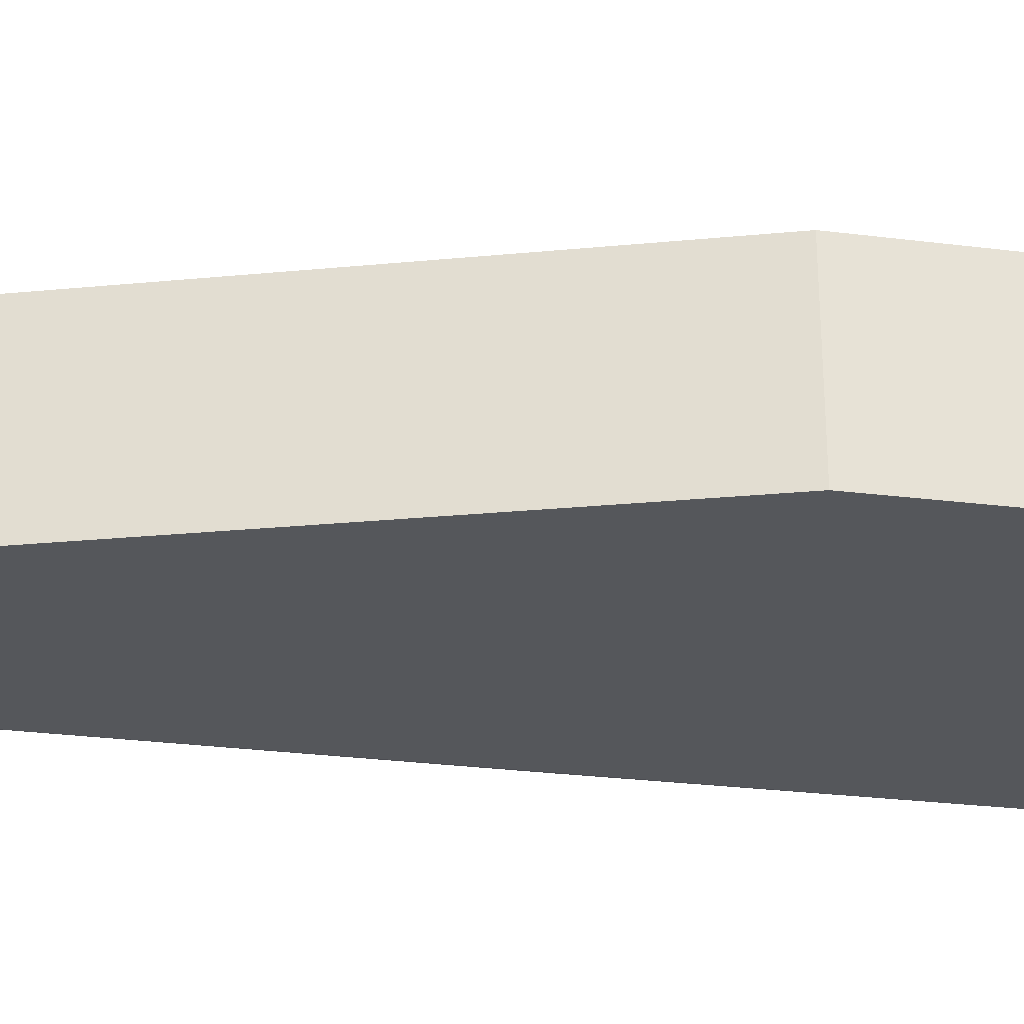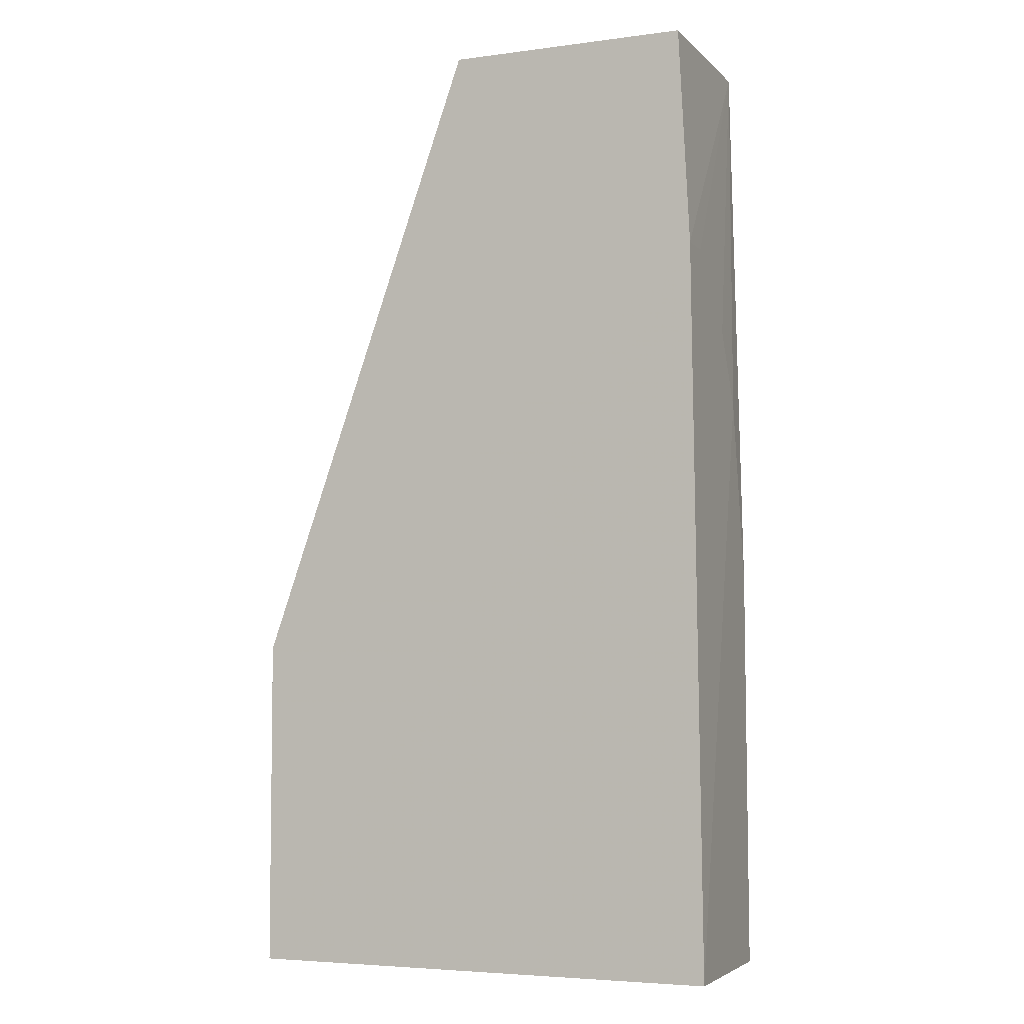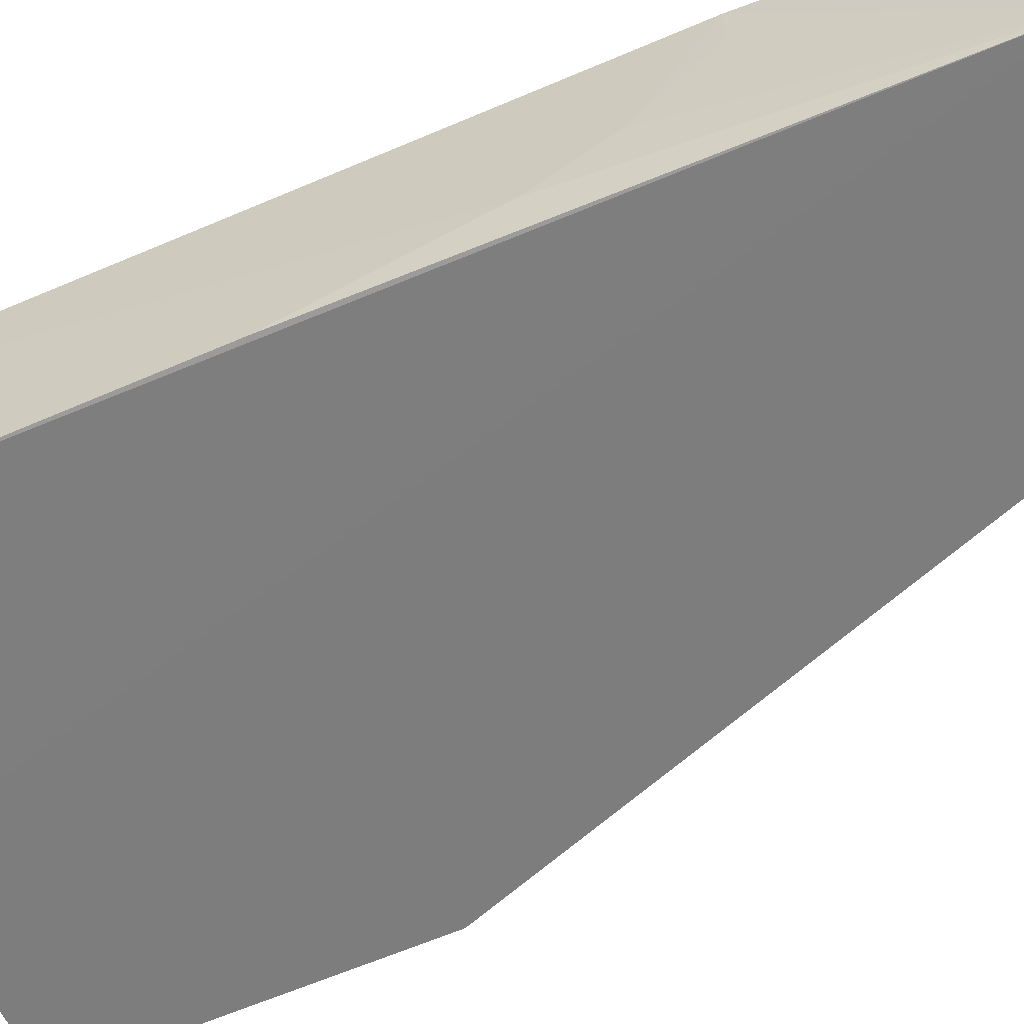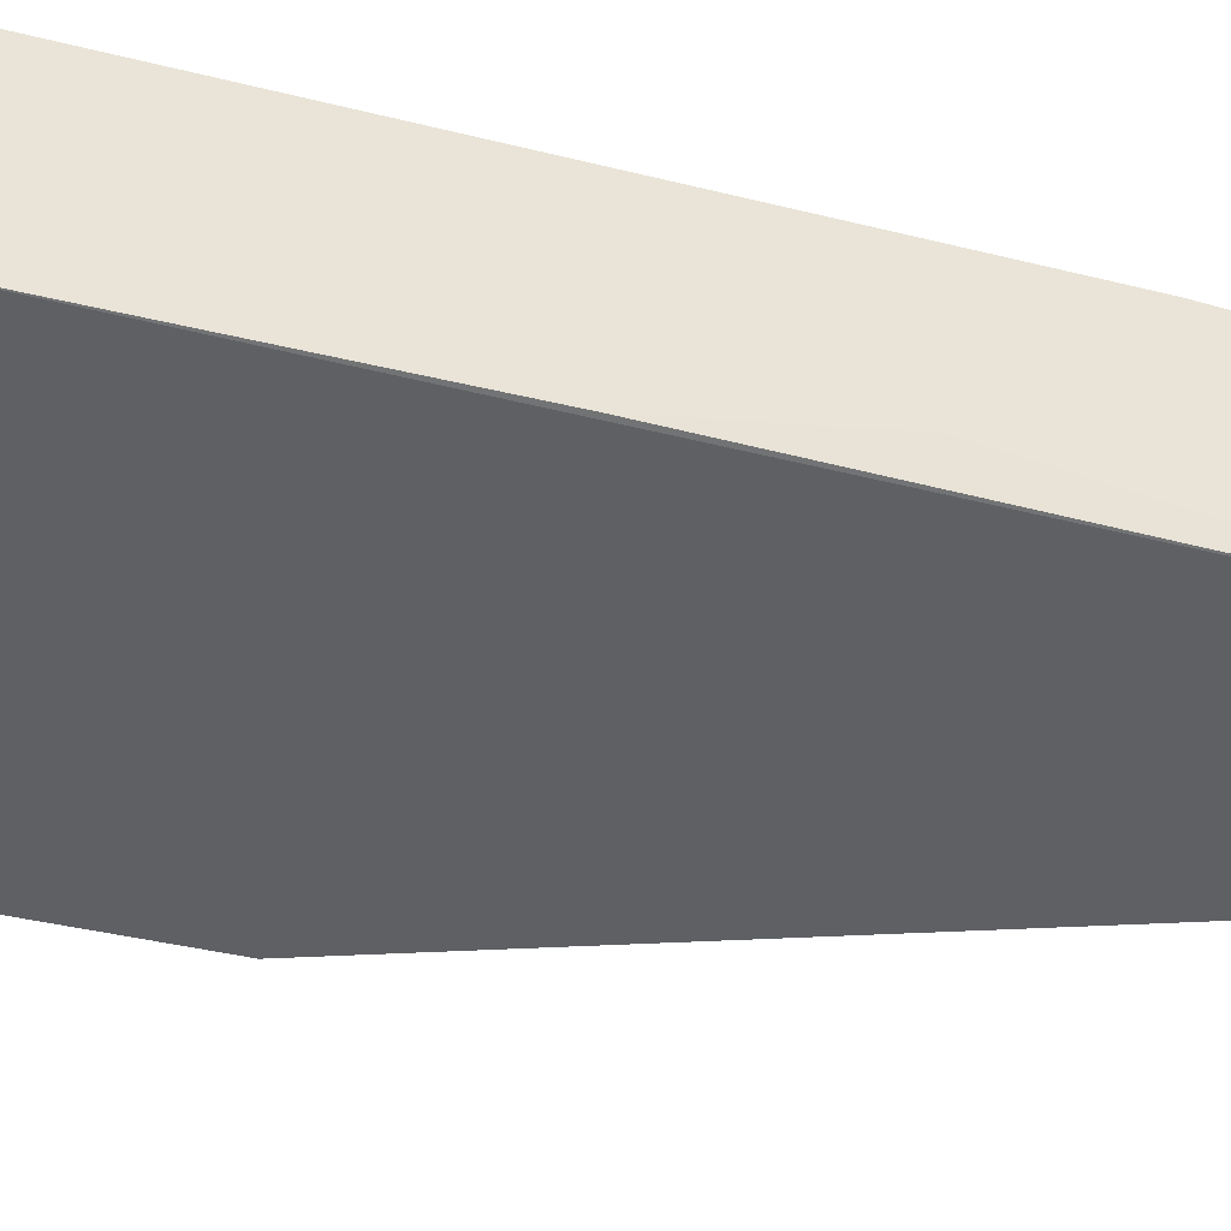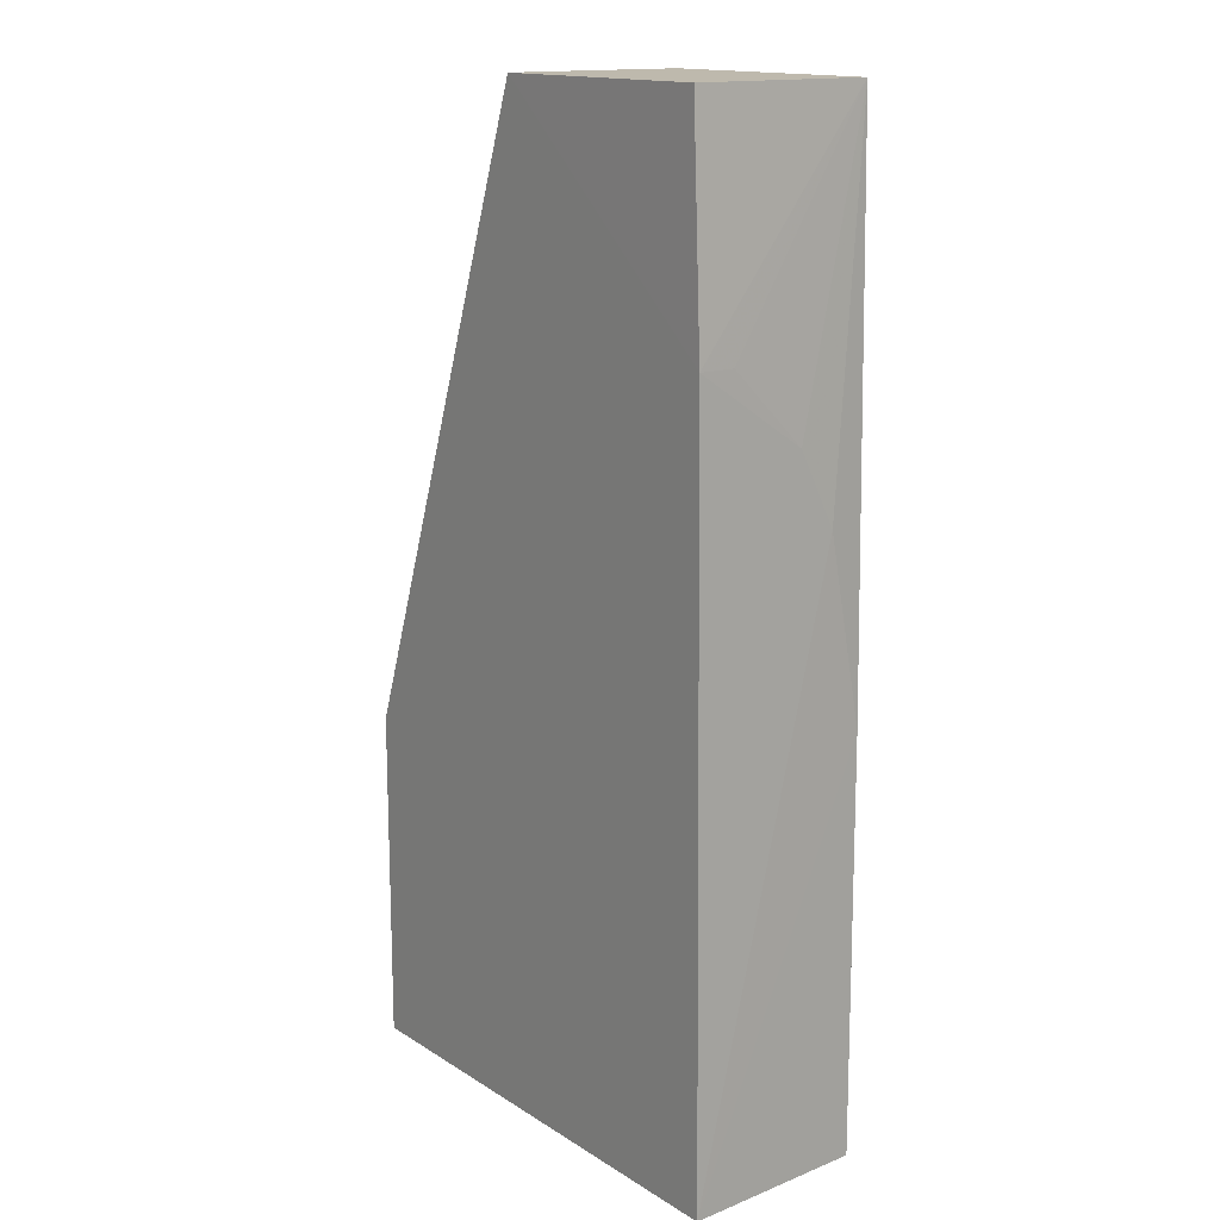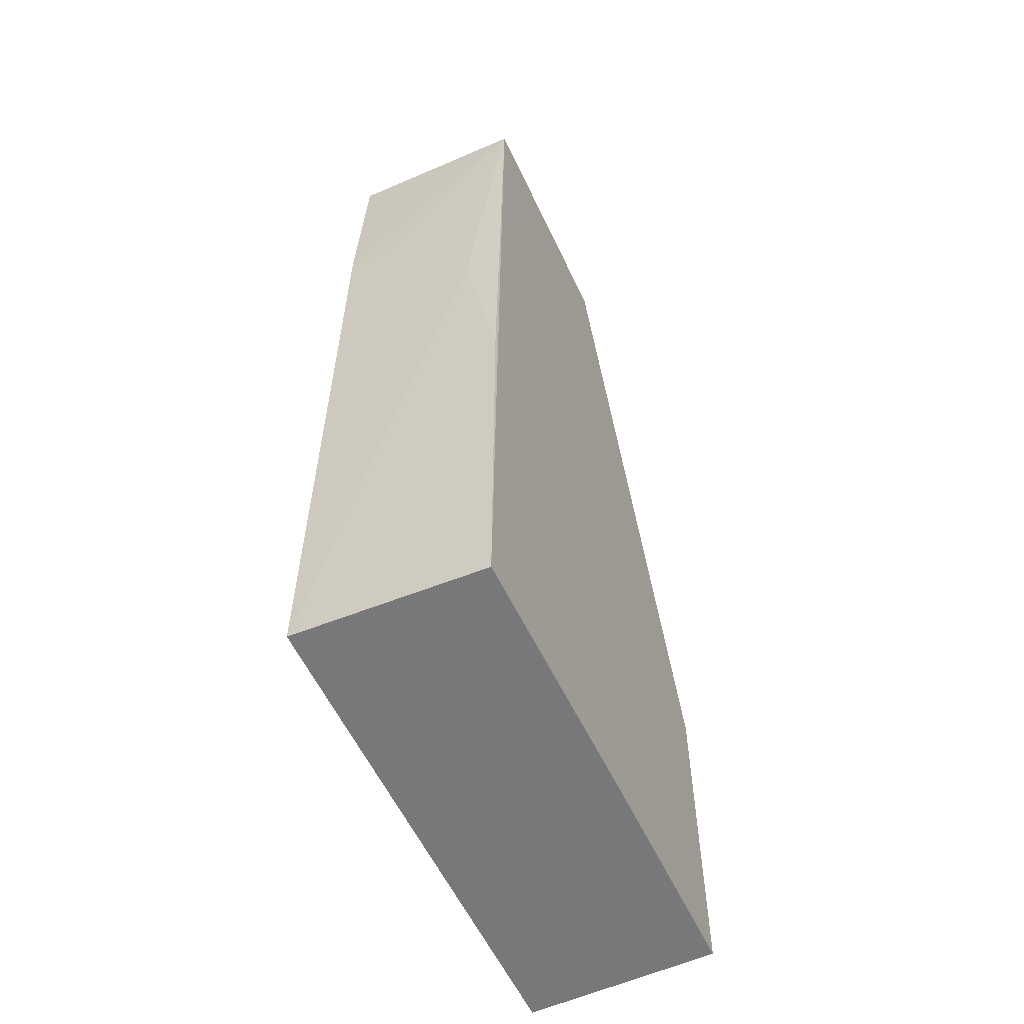
<metadata>
{"format":"obj","ext":"obj","renderer":"f3d","projection":"perspective","resolution":1024,"background":"white","views":[{"elev":-27.0,"azim":79.0,"up":"+Y"},{"elev":-5.1,"azim":-156.7,"up":"+Z"},{"elev":-59.1,"azim":-65.4,"up":"+Y"},{"elev":-43.1,"azim":-105.8,"up":"+Y"},{"elev":15.0,"azim":-127.6,"up":"+Z"},{"elev":-57.6,"azim":-65.1,"up":"+Z"}]}
</metadata>
<code>
v -0.04791 -0.02588 0.1697
v -0.0308 -0.04014 0.1212
v -0.0308 -0.02588 0.09556
v -0.06846 -0.02581 0.09555
v -0.06676 -0.04014 0.1696
v -0.04791 -0.04014 0.09556
v -0.06783 -0.02581 0.1525
v -0.0308 -0.02588 0.1212
v -0.04791 -0.04014 0.1697
v -0.0308 -0.04014 0.09556
v -0.06783 -0.03999 0.09556
v -0.06695 -0.02588 0.1696
v -0.06775 -0.0372 0.1411
v -0.0677 -0.03998 0.1269
v -0.06774 -0.03436 0.1468
v -0.06775 -0.02865 0.1525
f 7 3 4
f 8 1 2
f 8 2 3
f 8 7 1
f 8 3 7
f 9 2 1
f 9 1 5
f 9 6 2
f 9 5 6
f 10 3 2
f 10 2 6
f 10 4 3
f 11 6 5
f 11 10 6
f 11 4 10
f 12 7 5
f 12 5 1
f 12 1 7
f 14 13 4
f 14 4 11
f 14 11 5
f 14 5 13
f 15 13 5
f 15 7 4
f 15 4 13
f 16 15 5
f 16 5 7
f 16 7 15

</code>
